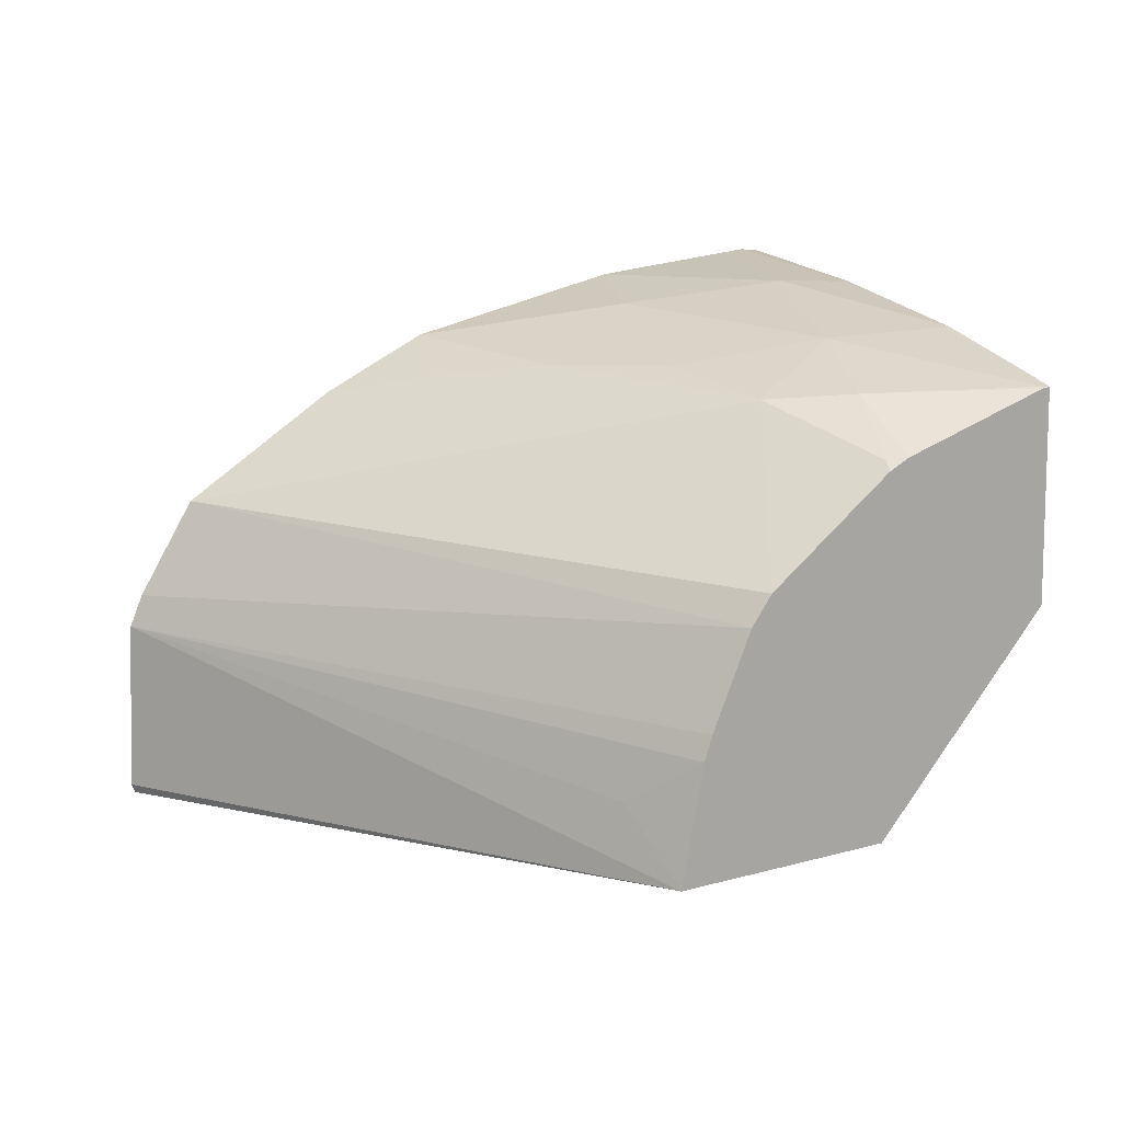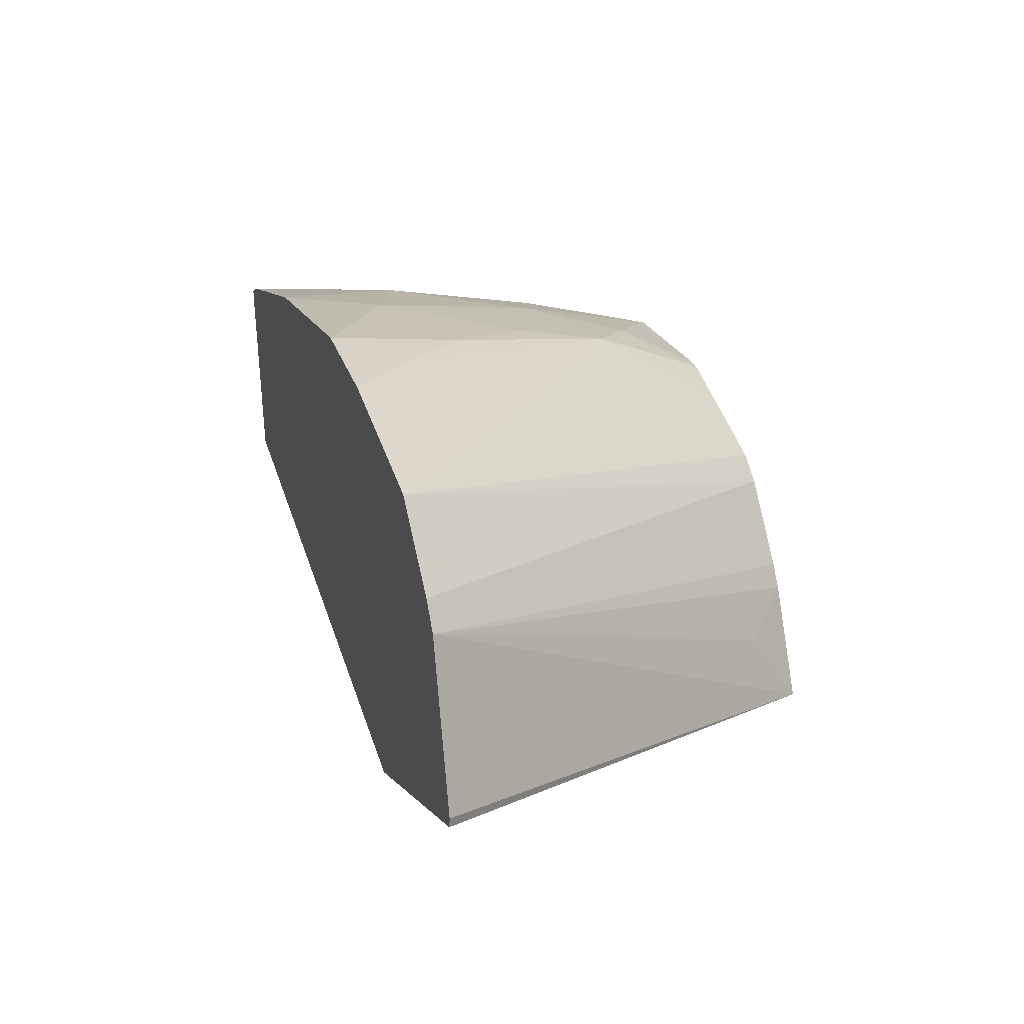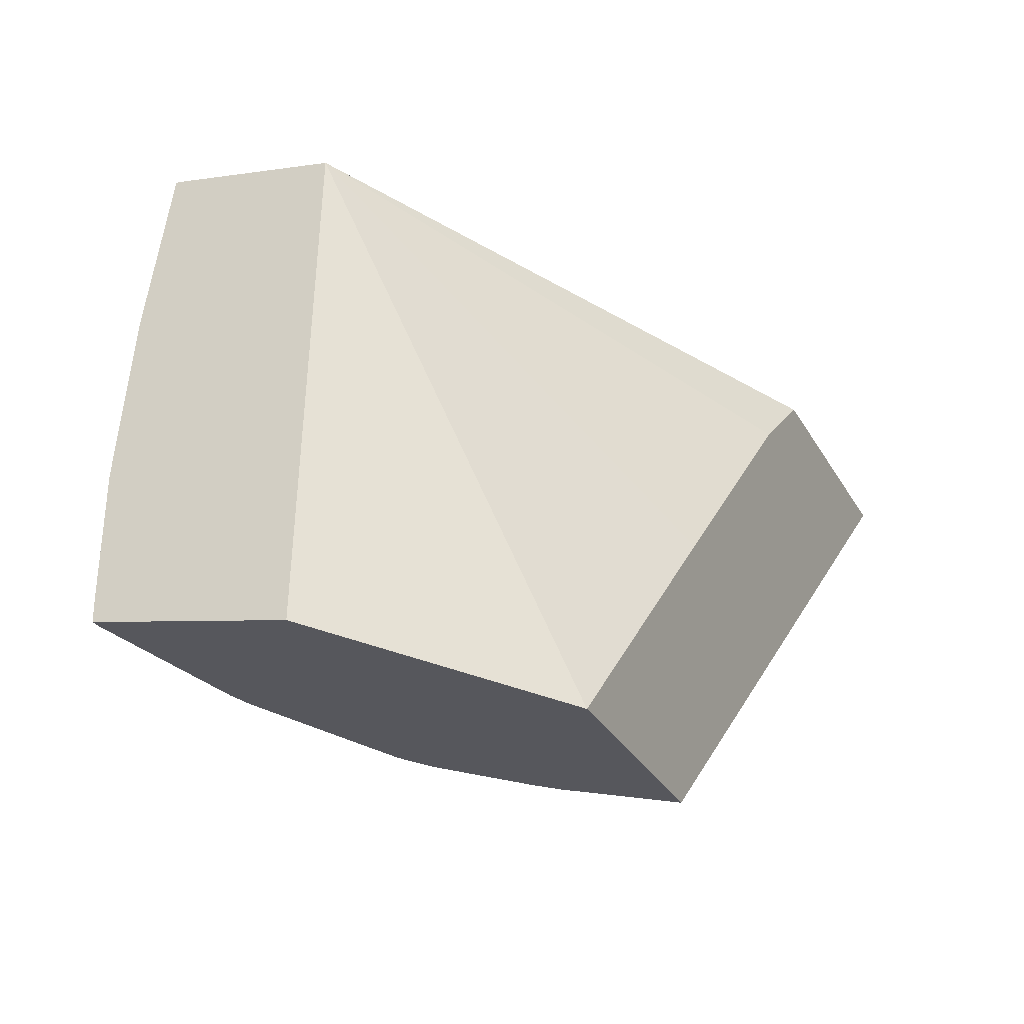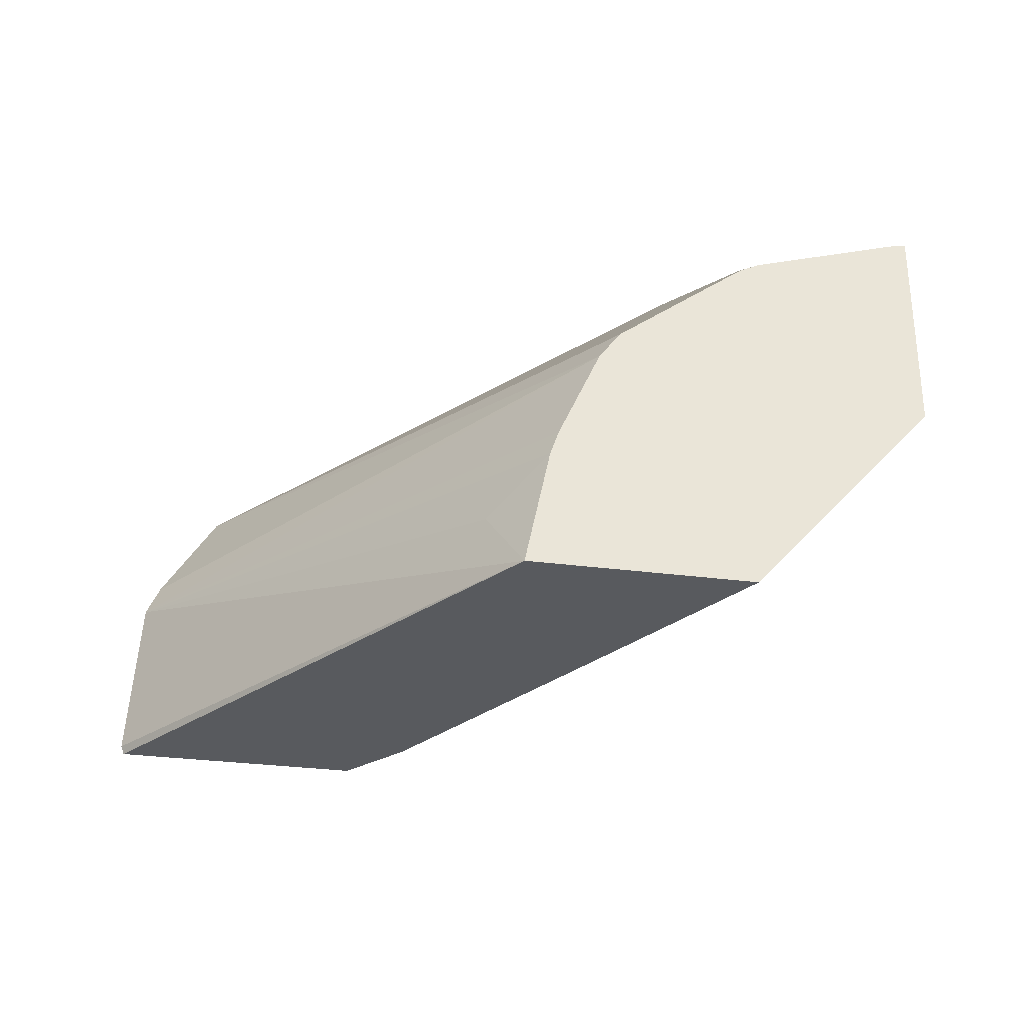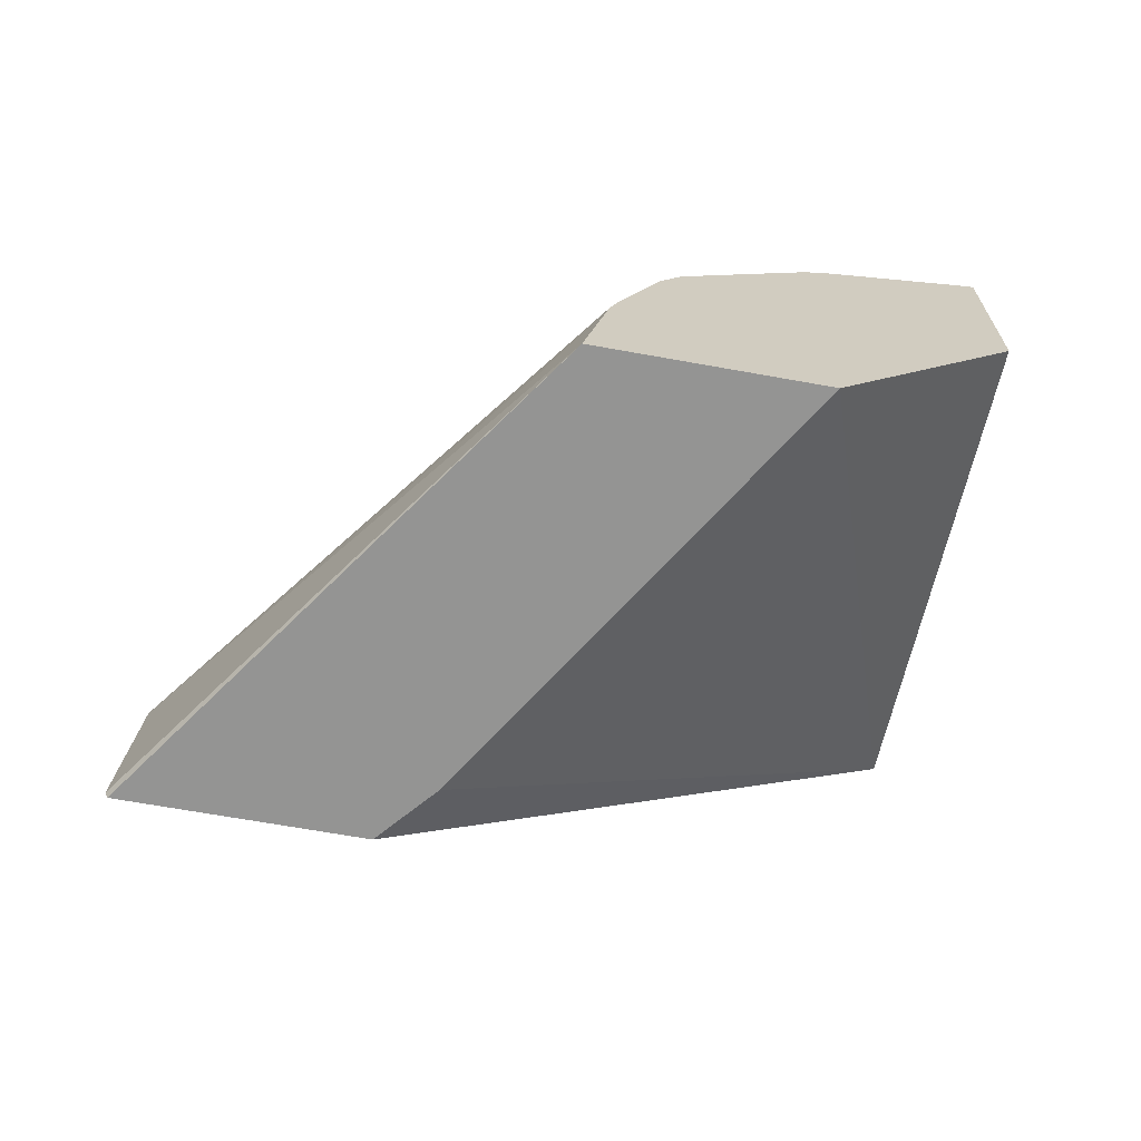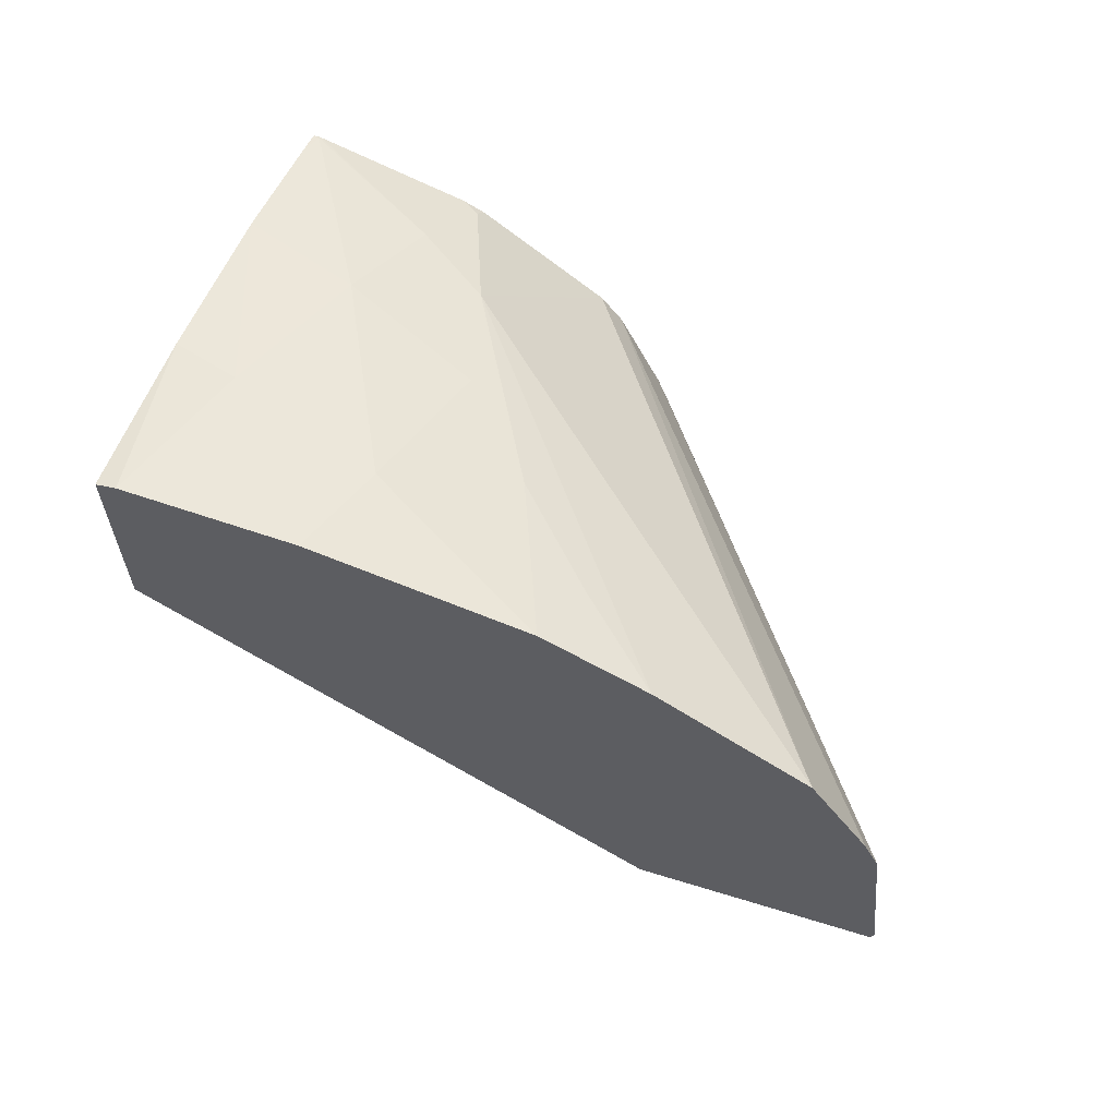
<metadata>
{"format":"obj","ext":"obj","renderer":"f3d","projection":"perspective","resolution":1024,"background":"white","views":[{"elev":19.1,"azim":169.5,"up":"+Y"},{"elev":5.9,"azim":90.4,"up":"+Y"},{"elev":-12.1,"azim":-62.0,"up":"+Z"},{"elev":-26.8,"azim":-172.7,"up":"+Y"},{"elev":-63.1,"azim":-172.4,"up":"+Y"},{"elev":55.0,"azim":36.5,"up":"+Y"}]}
</metadata>
<code>
v -0.01216 0.04322 0.05484
v -0.01127 0.04362 0.05764
v -0.01215 0.04445 0.05493
v -0.01116 0.04204 0.05444
v -0.01126 0.0446 0.05771
v -0.009916 0.04196 0.05549
v -0.008872 0.04189 0.05637
v -0.008473 0.04187 0.05662
v -0.01211 0.04448 0.05506
v -0.01211 0.04446 0.05493
v -0.01211 0.04445 0.05491
v -0.009935 0.04206 0.05404
v -0.01126 0.04468 0.05771
v -0.01126 0.04468 0.05771
v -0.007125 0.04189 0.05619
v -0.01188 0.0446 0.05578
v -0.01115 0.04456 0.05578
v -0.01115 0.04441 0.05513
v -0.01126 0.04419 0.05462
v -0.01007 0.04275 0.05414
v -0.009686 0.04246 0.05433
v -0.007162 0.04291 0.05627
v -0.007106 0.04195 0.05619
v -0.01115 0.0447 0.05768
v -0.01157 0.04467 0.05675
v -0.01115 0.04469 0.05675
v -0.01018 0.04459 0.05675
v -0.01026 0.04443 0.05584
v -0.01063 0.04436 0.05528
v -0.01115 0.04417 0.05465
v -0.01115 0.04413 0.05458
v -0.01011 0.04289 0.05416
v -0.007237 0.04308 0.05631
v -0.01034 0.04342 0.05427
v -0.01018 0.04464 0.05737
v -0.008969 0.0444 0.05696
v -0.009622 0.04437 0.0562
v -0.008981 0.04426 0.05651
v -0.008388 0.04413 0.05675
v -0.007547 0.0436 0.05644
v -0.01045 0.04359 0.05432
v -0.01093 0.04396 0.0545
f 1 2 5
f 1 5 14
f 1 14 25
f 1 25 16
f 1 16 9
f 1 9 3
f 1 3 11
f 1 11 19
f 1 19 31
f 1 31 42
f 1 42 41
f 1 41 34
f 1 34 32
f 1 32 20
f 1 20 12
f 1 12 4
f 1 4 2
f 2 4 6
f 2 6 7
f 2 7 8
f 2 8 15
f 2 15 23
f 2 23 22
f 2 22 33
f 2 33 40
f 2 40 39
f 2 39 36
f 2 36 35
f 2 35 24
f 2 24 13
f 2 13 5
f 3 9 10
f 3 10 11
f 4 12 15
f 4 15 8
f 4 8 7
f 4 7 6
f 5 13 14
f 9 16 10
f 10 16 17
f 10 17 18
f 10 18 11
f 11 18 19
f 12 20 21
f 12 21 22
f 12 22 23
f 12 23 15
f 13 24 25
f 13 25 14
f 16 25 26
f 16 26 17
f 17 26 27
f 17 27 28
f 17 28 29
f 17 29 18
f 18 30 19
f 18 29 30
f 19 30 31
f 20 32 22
f 20 22 21
f 22 32 34
f 22 34 33
f 24 35 26
f 24 26 25
f 26 35 27
f 27 35 36
f 27 36 28
f 28 36 37
f 28 37 29
f 29 37 38
f 29 38 39
f 29 39 40
f 29 40 41
f 29 41 42
f 29 42 31
f 29 31 30
f 33 34 40
f 34 41 40
f 36 39 38
f 36 38 37

</code>
